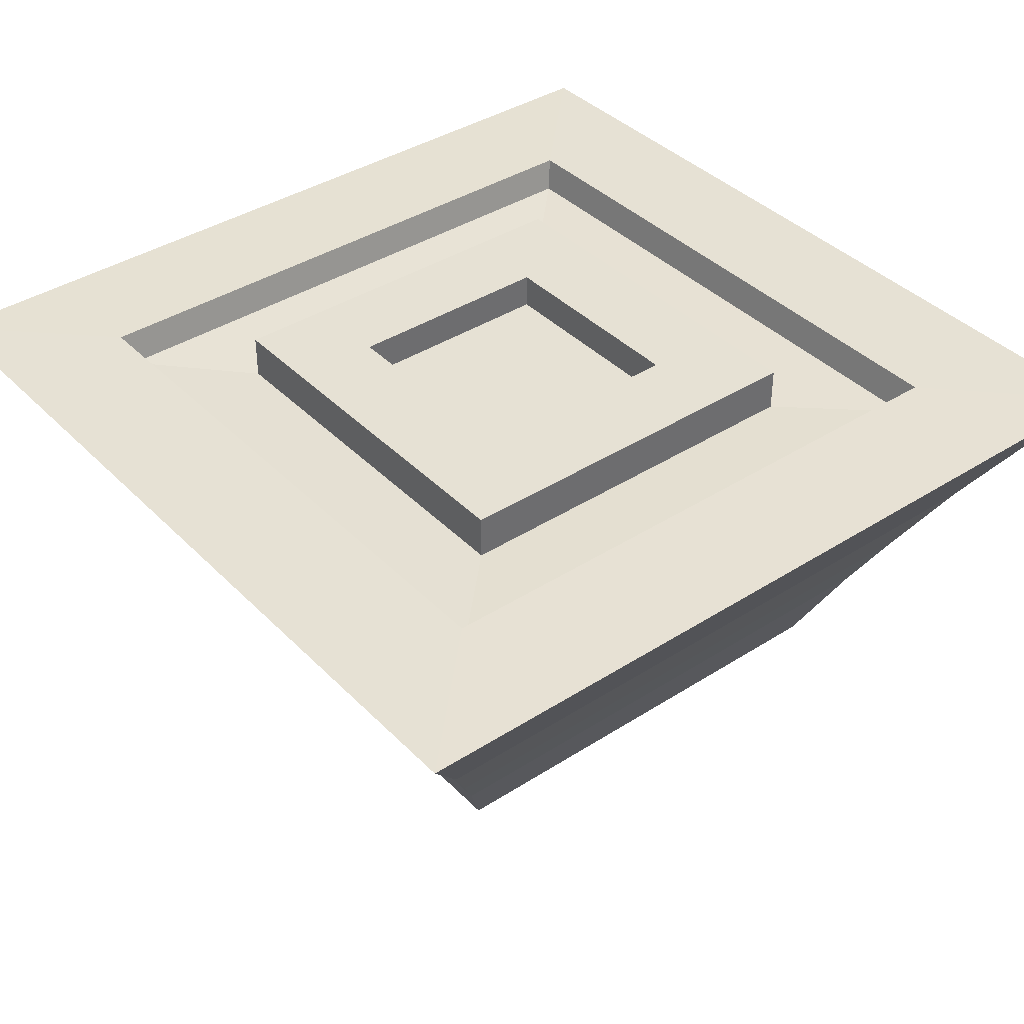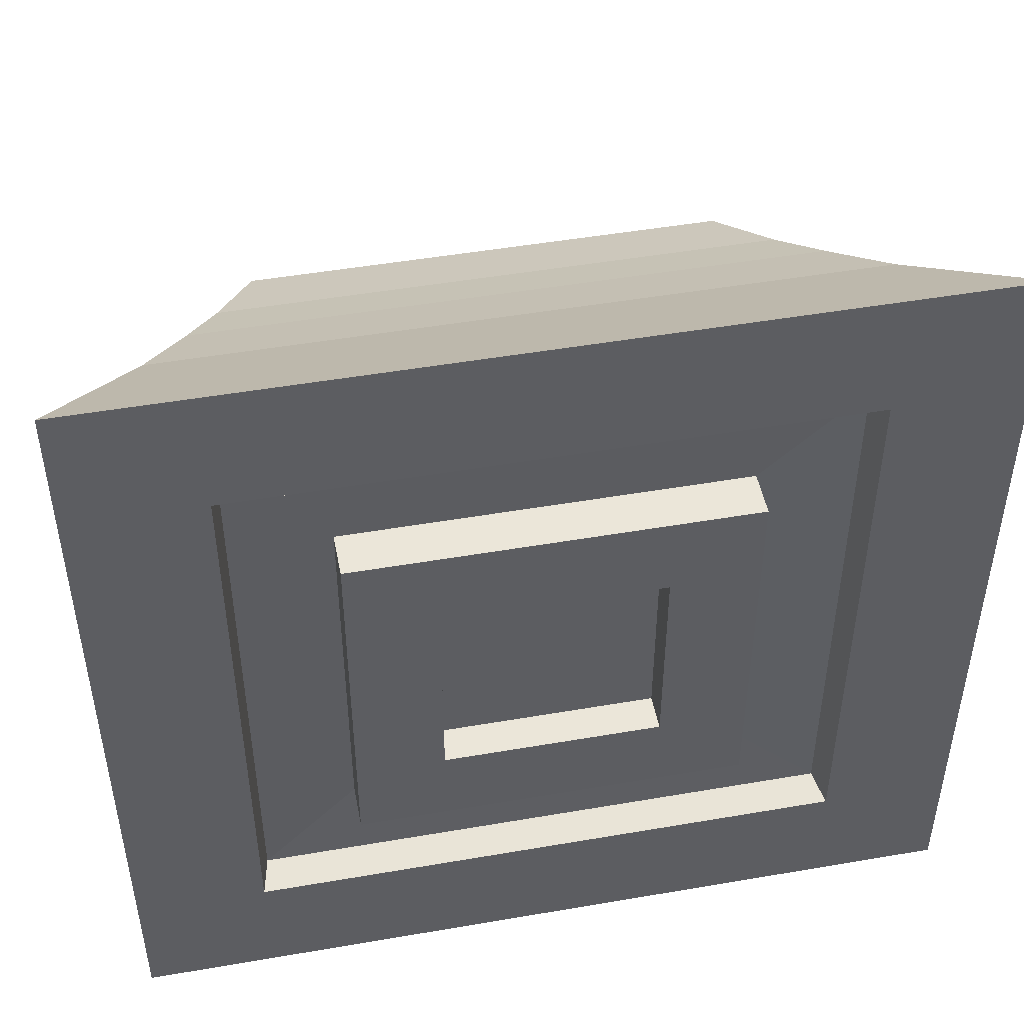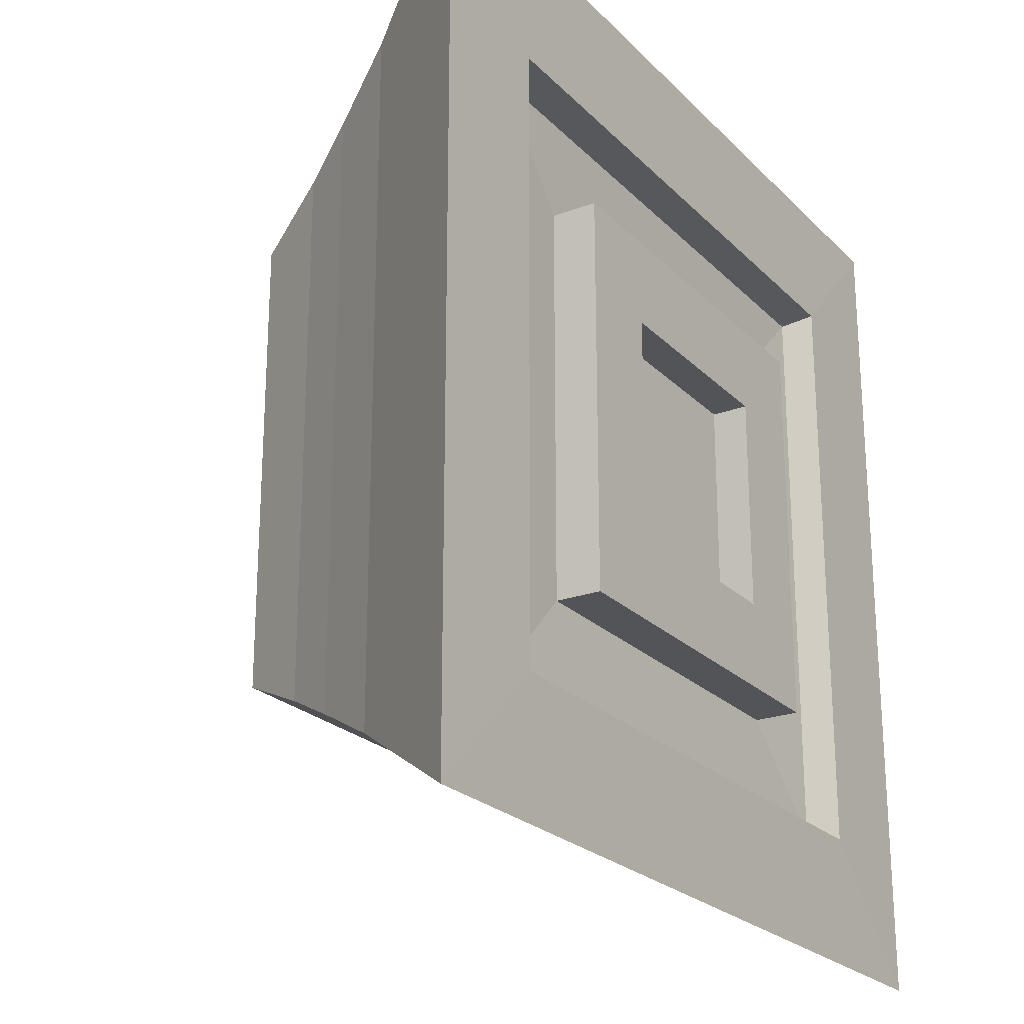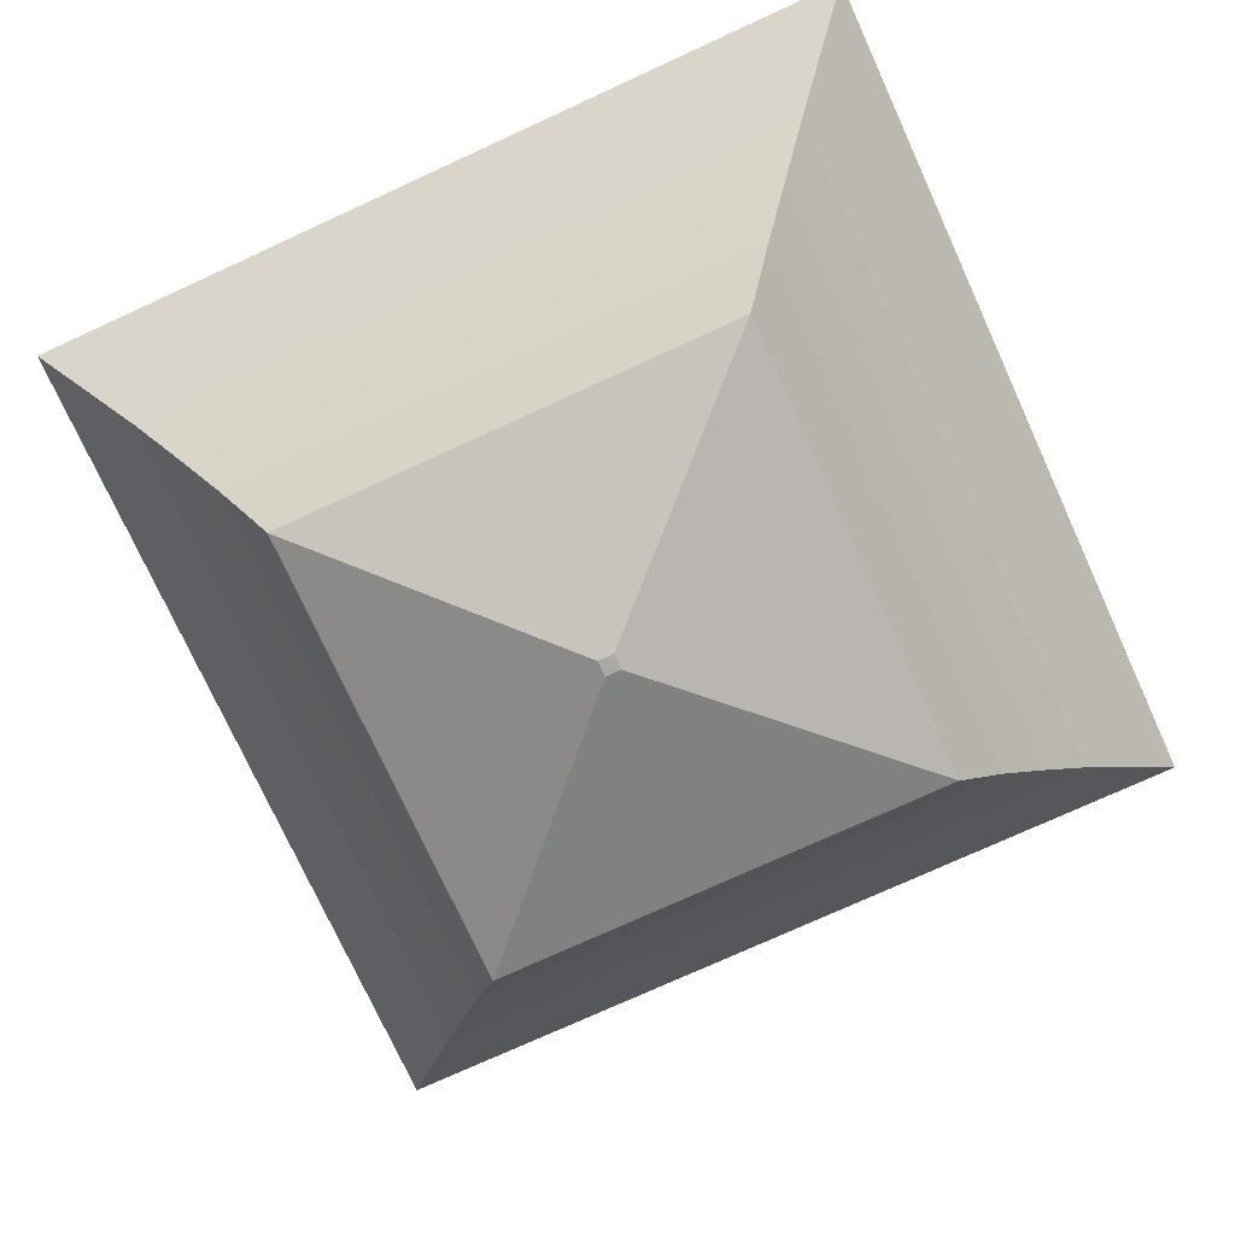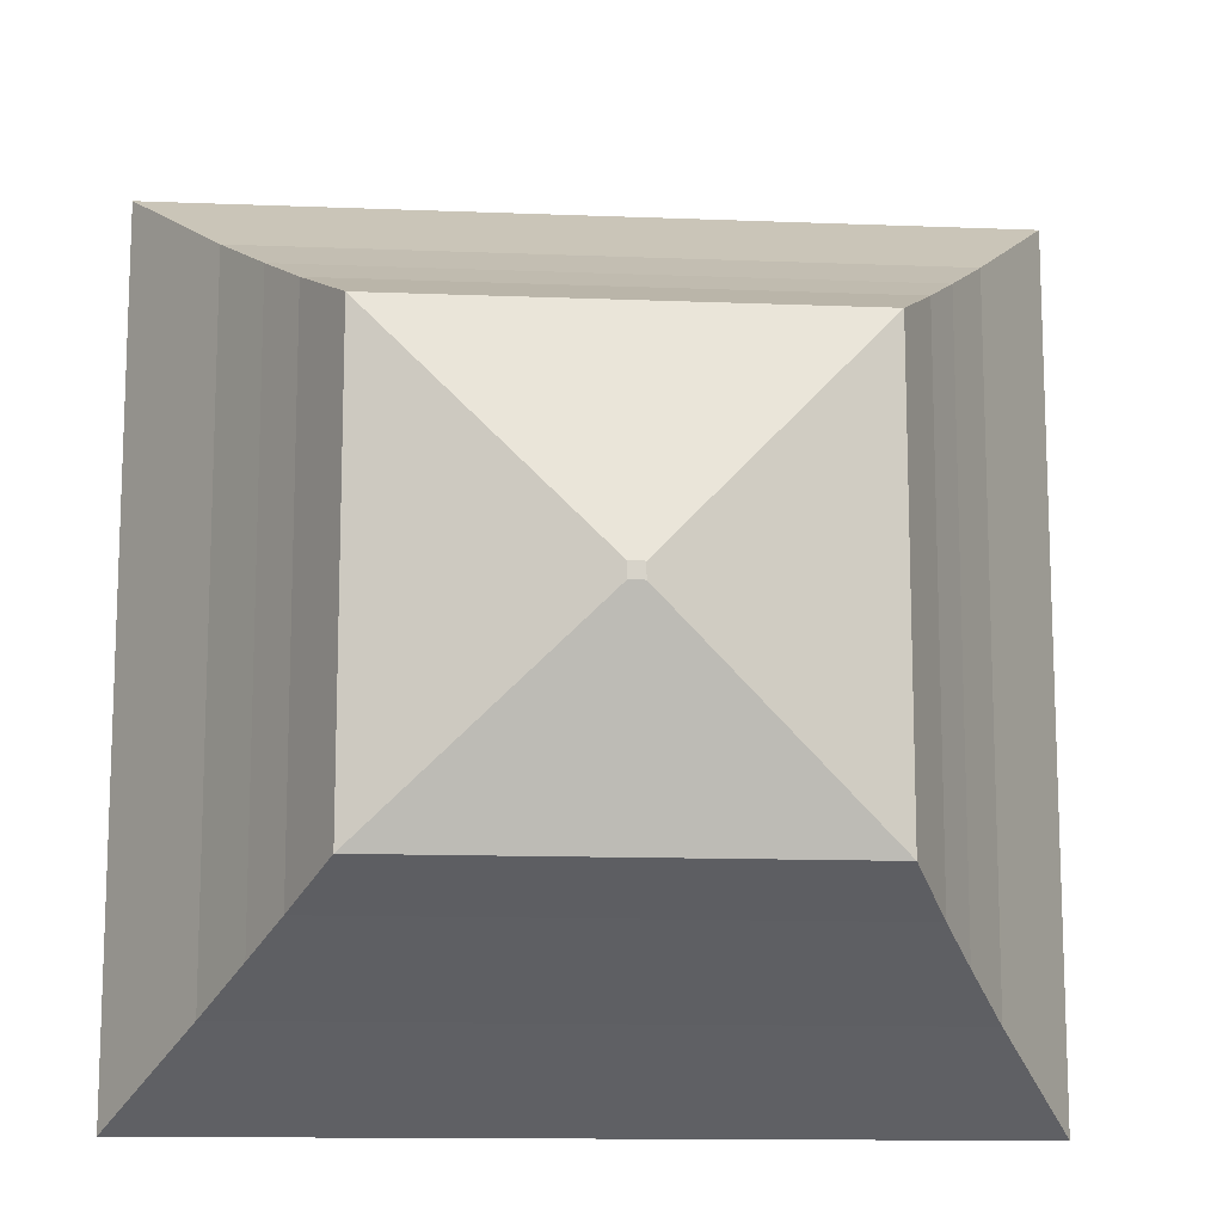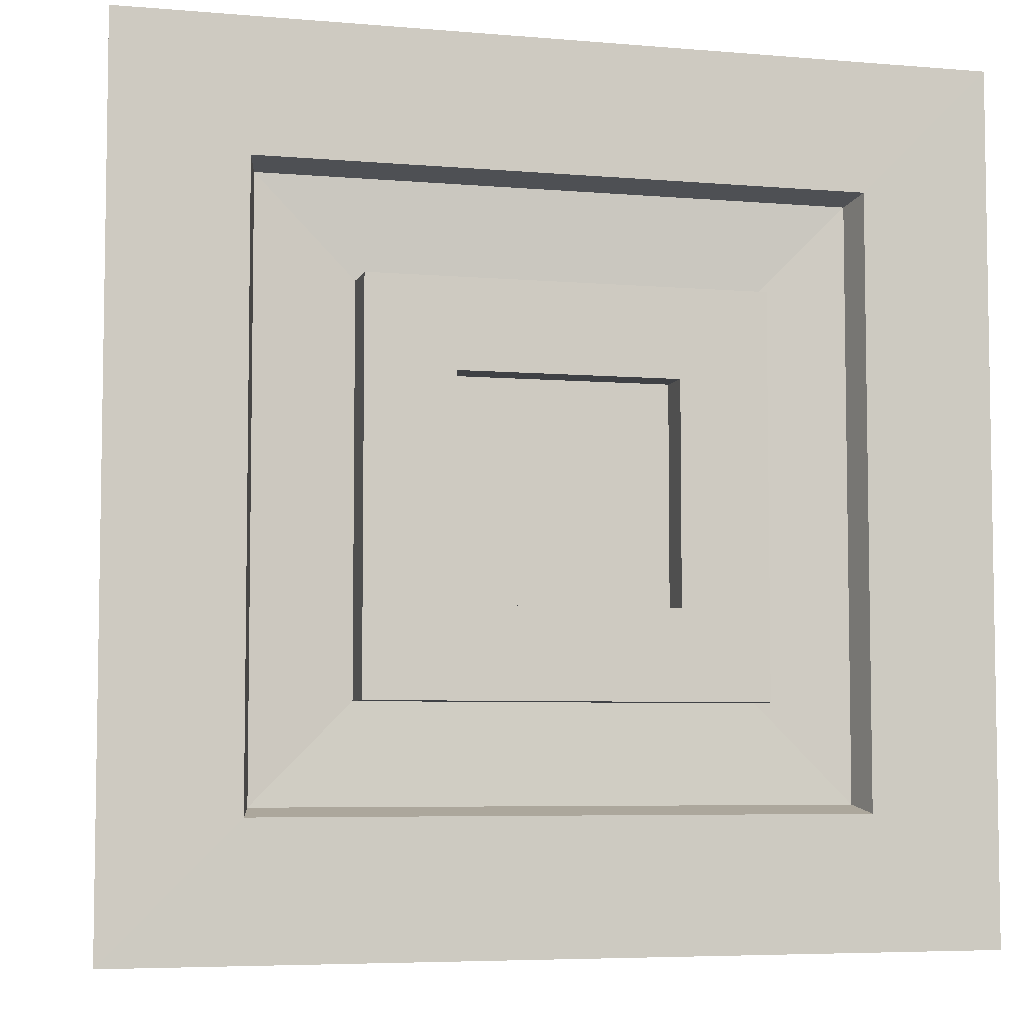
<metadata>
{"format":"obj","ext":"obj","renderer":"f3d","projection":"perspective","resolution":1024,"background":"white","views":[{"elev":39.1,"azim":141.2,"up":"+Y"},{"elev":48.5,"azim":169.1,"up":"+Z"},{"elev":-23.3,"azim":122.0,"up":"+Z"},{"elev":-75.3,"azim":-155.4,"up":"+Y"},{"elev":-12.8,"azim":-5.2,"up":"+Z"},{"elev":-5.7,"azim":165.3,"up":"+Z"}]}
</metadata>
<code>
o Cube
v 0.3733 -0.1966 -0.3972
v 0.3733 -0.1966 0.3494
v -0.3733 -0.1966 0.3494
v -0.3733 -0.1966 -0.3972
v 0.4708 -0.04703 -0.4947
v 0.4708 -0.04703 0.4469
v -0.4708 -0.04703 0.4469
v -0.4708 -0.04703 -0.4947
v 0.3283 -0.04597 -0.3522
v 0.3283 -0.04597 0.3044
v -0.3283 -0.04597 0.3044
v -0.3283 -0.04597 -0.3522
v 0.3195 -0.08161 -0.3434
v 0.3195 -0.08161 0.2956
v -0.3195 -0.08161 0.2956
v -0.3195 -0.08161 -0.3434
v 0.2139 -0.08613 -0.2378
v 0.2139 -0.08613 0.19
v -0.2139 -0.08613 0.19
v -0.2139 -0.08613 -0.2378
v 0.2139 -0.03758 -0.2378
v 0.2139 -0.03758 0.19
v -0.2139 -0.03758 0.19
v -0.2139 -0.03758 -0.2378
v 0.1183 -0.03758 -0.1422
v 0.1183 -0.03758 0.09442
v -0.1183 -0.03758 0.09442
v -0.1183 -0.03758 -0.1422
v 0.1183 -0.07702 -0.1422
v 0.1183 -0.07702 0.09442
v -0.1183 -0.07702 0.09442
v -0.1183 -0.07702 -0.1422
v 0.3277 -0.2763 -0.3515
v 0.3277 -0.2763 0.3038
v -0.3277 -0.2763 0.3038
v -0.3277 -0.2763 -0.3515
v 0.2932 -0.3391 -0.3171
v 0.2932 -0.3391 0.2693
v -0.2932 -0.3391 0.2693
v -0.2932 -0.3391 -0.3171
v 0.2508 -0.4253 -0.2747
v 0.2508 -0.4253 0.227
v -0.2508 -0.4253 0.227
v -0.2508 -0.4253 -0.2747
v -0.007915 -0.504 -0.049
v -0.007915 -0.504 -0.03232
v 0.008764 -0.504 -0.03232
v 0.008764 -0.504 -0.049
f 4 36 35
f 6 10 11
f 5 6 2
f 6 7 3
f 3 7 8
f 1 4 8
f 11 10 14
f 6 5 9
f 7 11 12
f 8 12 9
f 15 19 20
f 9 13 14
f 11 15 16
f 12 16 13
f 20 24 21
f 16 20 17
f 14 18 19
f 13 17 18
f 22 26 27
f 18 22 23
f 17 21 22
f 19 23 24
f 27 31 32
f 22 21 25
f 23 27 28
f 24 28 25
f 29 32 31
f 28 32 29
f 26 30 31
f 25 29 30
f 35 39 38
f 2 3 35
f 1 33 36
f 2 34 33
f 40 44 43
f 34 38 37
f 36 40 39
f 36 33 37
f 37 41 44
f 39 43 42
f 38 42 41
f 42 43 46
f 44 45 46
f 41 42 47
f 41 48 45
f 3 4 35
f 7 6 11
f 1 5 2
f 2 6 3
f 4 3 8
f 5 1 8
f 15 11 14
f 10 6 9
f 8 7 12
f 5 8 9
f 16 15 20
f 10 9 14
f 12 11 16
f 9 12 13
f 17 20 21
f 13 16 17
f 15 14 19
f 14 13 18
f 23 22 27
f 19 18 23
f 18 17 22
f 20 19 24
f 28 27 32
f 26 22 25
f 24 23 28
f 21 24 25
f 30 29 31
f 25 28 29
f 27 26 31
f 26 25 30
f 34 35 38
f 34 2 35
f 4 1 36
f 1 2 33
f 39 40 43
f 33 34 37
f 35 36 39
f 40 36 37
f 40 37 44
f 38 39 42
f 37 38 41
f 47 42 46
f 43 44 46
f 48 41 47
f 44 41 45

</code>
